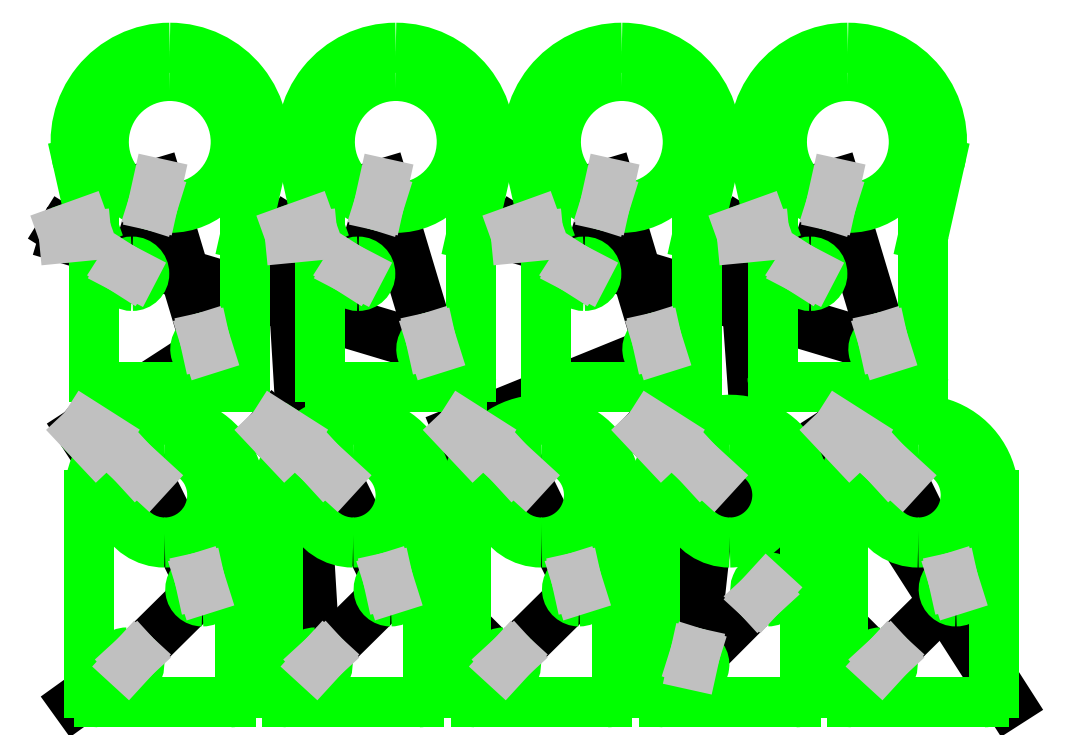
<metadata>
{"format":"dxf","ext":"dxf","renderer":"ezdxf+matplotlib","layout":"modelspace","background":"white","min_lineweight":24,"dpi":150}
</metadata>
<code>
0
SECTION
2
ENTITIES
0
LINE
8
0
10
0.5378
20
0.2433
30
0
11
0.8821
21
0.4909
31
0
0
LINE
8
0
10
0.8997
20
0.5166
30
0
11
1.383
21
0.9943
31
0
0
LINE
8
0
10
1.369
20
1.022
30
0
11
1.017
21
1.74
31
0
0
LINE
8
0
10
0.9406
20
1.804
30
0
11
0.608
21
2.082
31
0
0
LINE
8
0
10
0.5762
20
2.044
30
0
11
1.416
21
2.588
31
0
0
LINE
8
0
10
1.403
20
2.616
30
0
11
1.082
21
3.686
31
0
0
LINE
8
0
10
1.064
20
3.587
30
0
11
0.9144
21
3.09
31
0
0
LINE
8
0
10
0.8849
20
3.101
30
0
11
0.4496
21
3.373
31
0
0
LINE
8
0
10
0.4605
20
3.324
30
0
11
2.916
21
2.588
31
0
0
LINE
8
0
10
2.903
20
2.616
30
0
11
2.582
21
3.686
31
0
0
LINE
8
0
10
2.564
20
3.587
30
0
11
2.414
21
3.09
31
0
0
LINE
8
0
10
2.385
20
3.101
30
0
11
1.95
21
3.373
31
0
0
LINE
8
0
10
1.961
20
3.324
30
0
11
2.132
21
0.4909
31
0
0
LINE
8
0
10
2.15
20
0.5166
30
0
11
2.633
21
0.9943
31
0
0
LINE
8
0
10
2.619
20
1.022
30
0
11
2.267
21
1.74
31
0
0
LINE
8
0
10
2.191
20
1.804
30
0
11
1.858
21
2.082
31
0
0
LINE
8
0
10
1.826
20
2.044
30
0
11
3.382
21
0.4909
31
0
0
LINE
8
0
10
3.4
20
0.5166
30
0
11
3.883
21
0.9943
31
0
0
LINE
8
0
10
3.869
20
1.022
30
0
11
3.517
21
1.74
31
0
0
LINE
8
0
10
3.441
20
1.804
30
0
11
3.108
21
2.082
31
0
0
LINE
8
0
10
3.076
20
2.044
30
0
11
4.416
21
2.588
31
0
0
LINE
8
0
10
4.403
20
2.616
30
0
11
4.082
21
3.686
31
0
0
LINE
8
0
10
4.064
20
3.587
30
0
11
3.914
21
3.09
31
0
0
LINE
8
0
10
3.885
20
3.101
30
0
11
3.45
21
3.373
31
0
0
LINE
8
0
10
3.461
20
3.324
30
0
11
5.916
21
2.588
31
0
0
LINE
8
0
10
5.903
20
2.616
30
0
11
5.582
21
3.686
31
0
0
LINE
8
0
10
5.564
20
3.587
30
0
11
5.414
21
3.09
31
0
0
LINE
8
0
10
5.385
20
3.101
30
0
11
4.95
21
3.373
31
0
0
LINE
8
0
10
4.961
20
3.324
30
0
11
5.127
21
0.9958
31
0
0
LINE
8
0
10
5.109
20
0.9701
30
0
11
4.633
21
0.4925
31
0
0
LINE
8
0
10
4.635
20
0.5236
30
0
11
4.767
21
1.74
31
0
0
LINE
8
0
10
4.691
20
1.804
30
0
11
4.358
21
2.082
31
0
0
LINE
8
0
10
4.326
20
2.044
30
0
11
5.882
21
0.4909
31
0
0
LINE
8
0
10
5.9
20
0.5166
30
0
11
6.383
21
0.9943
31
0
0
LINE
8
0
10
6.369
20
1.022
30
0
11
6.017
21
1.74
31
0
0
LINE
8
0
10
5.941
20
1.804
30
0
11
5.608
21
2.082
31
0
0
LINE
8
0
10
5.576
20
2.044
30
0
11
6.73
21
0.2433
31
0
0
ARC
8
3
10
0.8795
20
0.4933
30
0
40
0.08071
50
45
51
90
0
ARC
8
3
10
0.8795
20
0.4933
30
0
40
0.08071
50
90
51
270
0
ARC
8
3
10
0.8795
20
0.4933
30
0
40
0.08071
50
270
51
45
0
ARC
8
3
10
1.38
20
0.9933
30
0
40
0.08071
50
105
51
270
0
ARC
8
3
10
1.38
20
0.9933
30
0
40
0.08071
50
270
51
90
0
ARC
8
3
10
1.38
20
0.9933
30
0
40
0.08071
50
90
51
105
0
ARC
8
3
10
1.13
20
1.618
30
0
40
0.315
50
135
51
270
0
ARC
8
3
10
1.13
20
1.618
30
0
40
0.315
50
270
51
90
0
ARC
8
3
10
1.13
20
1.618
30
0
40
0.315
50
90
51
135
0
LINE
8
3
10
0.7346
20
2.002
30
0
11
0.7781
21
1.974
31
0
0
ARC
8
3
10
1.13
20
1.618
30
0
40
0.5
50
360
51
134.7
0
LINE
8
3
10
1.63
20
1.618
30
0
11
1.63
21
0.3058
31
0
0
ARC
8
3
10
1.567
20
0.3058
30
0
40
0.0625
50
270
51
360
0
LINE
8
3
10
1.567
20
0.2433
30
0
11
0.692
21
0.2433
31
0
0
ARC
8
3
10
0.692
20
0.3058
30
0
40
0.0625
50
180
51
270
0
LINE
8
3
10
0.6295
20
0.3058
30
0
11
0.6295
21
1.618
31
0
0
ARC
8
3
10
1.13
20
1.618
30
0
40
0.5
50
146.1
51
180
0
LINE
8
3
10
0.7143
20
1.897
30
0
11
0.679
21
1.935
31
0
0
ARC
8
3
10
1.413
20
2.587
30
0
40
0.08071
50
105
51
270
0
ARC
8
3
10
1.413
20
2.587
30
0
40
0.08071
50
270
51
90
0
ARC
8
3
10
1.413
20
2.587
30
0
40
0.08071
50
90
51
105
0
ARC
8
3
10
1.163
20
3.962
30
0
40
0.4375
50
255
51
270
0
ARC
8
3
10
1.163
20
3.962
30
0
40
0.4375
50
270
51
90
0
ARC
8
3
10
1.163
20
3.962
30
0
40
0.4375
50
90
51
255
0
ARC
8
3
10
0.9127
20
3.087
30
0
40
0.08071
50
150
51
270
0
ARC
8
3
10
0.9127
20
3.087
30
0
40
0.08071
50
270
51
90
0
ARC
8
3
10
0.9127
20
3.087
30
0
40
0.08071
50
90
51
150
0
LINE
8
3
10
0.5907
20
3.424
30
0
11
0.6392
21
3.441
31
0
0
LINE
8
3
10
0.6392
20
3.441
30
0
11
0.5529
21
3.825
31
0
0
ARC
8
3
10
1.163
20
3.962
30
0
40
0.625
50
90
51
192.7
0
ARC
8
3
10
1.163
20
3.962
30
0
40
0.625
50
347.3
51
90
0
LINE
8
3
10
1.772
20
3.825
30
0
11
1.664
21
3.344
31
0
0
ARC
8
3
10
1.725
20
3.33
30
0
40
0.0625
50
167.3
51
180
0
LINE
8
3
10
1.663
20
3.33
30
0
11
1.663
21
2.4
31
0
0
ARC
8
3
10
1.6
20
2.4
30
0
40
0.0625
50
270
51
4.588e-13
0
LINE
8
3
10
1.6
20
2.337
30
0
11
0.7252
21
2.337
31
0
0
ARC
8
3
10
0.7252
20
2.4
30
0
40
0.0625
50
180
51
270
0
LINE
8
3
10
0.6627
20
2.4
30
0
11
0.6627
21
3.33
31
0
0
ARC
8
3
10
0.6002
20
3.33
30
0
40
0.0625
50
360
51
12.68
0
LINE
8
3
10
0.6611
20
3.344
30
0
11
0.6098
21
3.339
31
0
0
ARC
8
3
10
2.913
20
2.587
30
0
40
0.08071
50
105
51
270
0
ARC
8
3
10
2.913
20
2.587
30
0
40
0.08071
50
270
51
90
0
ARC
8
3
10
2.913
20
2.587
30
0
40
0.08071
50
90
51
105
0
ARC
8
3
10
2.663
20
3.962
30
0
40
0.4375
50
255
51
270
0
ARC
8
3
10
2.663
20
3.962
30
0
40
0.4375
50
270
51
90
0
ARC
8
3
10
2.663
20
3.962
30
0
40
0.4375
50
90
51
255
0
ARC
8
3
10
2.413
20
3.087
30
0
40
0.08071
50
150
51
270
0
ARC
8
3
10
2.413
20
3.087
30
0
40
0.08071
50
270
51
90
0
ARC
8
3
10
2.413
20
3.087
30
0
40
0.08071
50
90
51
150
0
LINE
8
3
10
2.091
20
3.424
30
0
11
2.139
21
3.441
31
0
0
LINE
8
3
10
2.139
20
3.441
30
0
11
2.053
21
3.825
31
0
0
ARC
8
3
10
2.663
20
3.962
30
0
40
0.625
50
90
51
192.7
0
ARC
8
3
10
2.663
20
3.962
30
0
40
0.625
50
347.3
51
90
0
LINE
8
3
10
3.272
20
3.825
30
0
11
3.164
21
3.344
31
0
0
ARC
8
3
10
3.225
20
3.33
30
0
40
0.0625
50
167.3
51
180
0
LINE
8
3
10
3.163
20
3.33
30
0
11
3.163
21
2.4
31
0
0
ARC
8
3
10
3.1
20
2.4
30
0
40
0.0625
50
270
51
5.606e-13
0
LINE
8
3
10
3.1
20
2.337
30
0
11
2.225
21
2.337
31
0
0
ARC
8
3
10
2.225
20
2.4
30
0
40
0.0625
50
180
51
270
0
LINE
8
3
10
2.163
20
2.4
30
0
11
2.163
21
3.33
31
0
0
ARC
8
3
10
2.1
20
3.33
30
0
40
0.0625
50
360
51
12.68
0
LINE
8
3
10
2.161
20
3.344
30
0
11
2.11
21
3.339
31
0
0
ARC
8
3
10
2.13
20
0.4933
30
0
40
0.08071
50
45
51
90
0
ARC
8
3
10
2.13
20
0.4933
30
0
40
0.08071
50
90
51
270
0
ARC
8
3
10
2.13
20
0.4933
30
0
40
0.08071
50
270
51
45
0
ARC
8
3
10
2.63
20
0.9933
30
0
40
0.08071
50
105
51
270
0
ARC
8
3
10
2.63
20
0.9933
30
0
40
0.08071
50
270
51
90
0
ARC
8
3
10
2.63
20
0.9933
30
0
40
0.08071
50
90
51
105
0
ARC
8
3
10
2.38
20
1.618
30
0
40
0.315
50
135
51
270
0
ARC
8
3
10
2.38
20
1.618
30
0
40
0.315
50
270
51
90
0
ARC
8
3
10
2.38
20
1.618
30
0
40
0.315
50
90
51
135
0
LINE
8
3
10
1.985
20
2.002
30
0
11
2.028
21
1.974
31
0
0
ARC
8
3
10
2.38
20
1.618
30
0
40
0.5
50
360
51
134.7
0
LINE
8
3
10
2.88
20
1.618
30
0
11
2.88
21
0.3058
31
0
0
ARC
8
3
10
2.817
20
0.3058
30
0
40
0.0625
50
270
51
360
0
LINE
8
3
10
2.817
20
0.2433
30
0
11
1.942
21
0.2433
31
0
0
ARC
8
3
10
1.942
20
0.3058
30
0
40
0.0625
50
180
51
270
0
LINE
8
3
10
1.88
20
0.3058
30
0
11
1.88
21
1.618
31
0
0
ARC
8
3
10
2.38
20
1.618
30
0
40
0.5
50
146.1
51
180
0
LINE
8
3
10
1.964
20
1.897
30
0
11
1.929
21
1.935
31
0
0
ARC
8
3
10
3.38
20
0.4933
30
0
40
0.08071
50
45
51
90
0
ARC
8
3
10
3.38
20
0.4933
30
0
40
0.08071
50
90
51
270
0
ARC
8
3
10
3.38
20
0.4933
30
0
40
0.08071
50
270
51
45
0
ARC
8
3
10
3.88
20
0.9933
30
0
40
0.08071
50
105
51
270
0
ARC
8
3
10
3.88
20
0.9933
30
0
40
0.08071
50
270
51
90
0
ARC
8
3
10
3.88
20
0.9933
30
0
40
0.08071
50
90
51
105
0
ARC
8
3
10
3.63
20
1.618
30
0
40
0.315
50
135
51
270
0
ARC
8
3
10
3.63
20
1.618
30
0
40
0.315
50
270
51
90
0
ARC
8
3
10
3.63
20
1.618
30
0
40
0.315
50
90
51
135
0
LINE
8
3
10
3.235
20
2.002
30
0
11
3.278
21
1.974
31
0
0
ARC
8
3
10
3.63
20
1.618
30
0
40
0.5
50
360
51
134.7
0
LINE
8
3
10
4.13
20
1.618
30
0
11
4.13
21
0.3058
31
0
0
ARC
8
3
10
4.067
20
0.3058
30
0
40
0.0625
50
270
51
360
0
LINE
8
3
10
4.067
20
0.2433
30
0
11
3.192
21
0.2433
31
0
0
ARC
8
3
10
3.192
20
0.3058
30
0
40
0.0625
50
180
51
270
0
LINE
8
3
10
3.13
20
0.3058
30
0
11
3.13
21
1.618
31
0
0
ARC
8
3
10
3.63
20
1.618
30
0
40
0.5
50
146.1
51
180
0
LINE
8
3
10
3.214
20
1.897
30
0
11
3.179
21
1.935
31
0
0
ARC
8
3
10
4.413
20
2.587
30
0
40
0.08071
50
105
51
270
0
ARC
8
3
10
4.413
20
2.587
30
0
40
0.08071
50
270
51
90
0
ARC
8
3
10
4.413
20
2.587
30
0
40
0.08071
50
90
51
105
0
ARC
8
3
10
4.163
20
3.962
30
0
40
0.4375
50
255
51
270
0
ARC
8
3
10
4.163
20
3.962
30
0
40
0.4375
50
270
51
90
0
ARC
8
3
10
4.163
20
3.962
30
0
40
0.4375
50
90
51
255
0
ARC
8
3
10
3.913
20
3.087
30
0
40
0.08071
50
150
51
270
0
ARC
8
3
10
3.913
20
3.087
30
0
40
0.08071
50
270
51
90
0
ARC
8
3
10
3.913
20
3.087
30
0
40
0.08071
50
90
51
150
0
LINE
8
3
10
3.591
20
3.424
30
0
11
3.639
21
3.441
31
0
0
LINE
8
3
10
3.639
20
3.441
30
0
11
3.553
21
3.825
31
0
0
ARC
8
3
10
4.163
20
3.962
30
0
40
0.625
50
90
51
192.7
0
ARC
8
3
10
4.163
20
3.962
30
0
40
0.625
50
347.3
51
90
0
LINE
8
3
10
4.772
20
3.825
30
0
11
4.664
21
3.344
31
0
0
ARC
8
3
10
4.725
20
3.33
30
0
40
0.0625
50
167.3
51
180
0
LINE
8
3
10
4.663
20
3.33
30
0
11
4.663
21
2.4
31
0
0
ARC
8
3
10
4.6
20
2.4
30
0
40
0.0625
50
270
51
5.606e-13
0
LINE
8
3
10
4.6
20
2.337
30
0
11
3.725
21
2.337
31
0
0
ARC
8
3
10
3.725
20
2.4
30
0
40
0.0625
50
180
51
270
0
LINE
8
3
10
3.663
20
2.4
30
0
11
3.663
21
3.33
31
0
0
ARC
8
3
10
3.6
20
3.33
30
0
40
0.0625
50
360
51
12.68
0
LINE
8
3
10
3.661
20
3.344
30
0
11
3.61
21
3.339
31
0
0
ARC
8
3
10
5.913
20
2.587
30
0
40
0.08071
50
105
51
270
0
ARC
8
3
10
5.913
20
2.587
30
0
40
0.08071
50
270
51
90
0
ARC
8
3
10
5.913
20
2.587
30
0
40
0.08071
50
90
51
105
0
ARC
8
3
10
5.663
20
3.962
30
0
40
0.4375
50
255
51
270
0
ARC
8
3
10
5.663
20
3.962
30
0
40
0.4375
50
270
51
90
0
ARC
8
3
10
5.663
20
3.962
30
0
40
0.4375
50
90
51
255
0
ARC
8
3
10
5.413
20
3.087
30
0
40
0.08071
50
150
51
270
0
ARC
8
3
10
5.413
20
3.087
30
0
40
0.08071
50
270
51
90
0
ARC
8
3
10
5.413
20
3.087
30
0
40
0.08071
50
90
51
150
0
LINE
8
3
10
5.091
20
3.424
30
0
11
5.139
21
3.441
31
0
0
LINE
8
3
10
5.139
20
3.441
30
0
11
5.053
21
3.825
31
0
0
ARC
8
3
10
5.663
20
3.962
30
0
40
0.625
50
90
51
192.7
0
ARC
8
3
10
5.663
20
3.962
30
0
40
0.625
50
347.3
51
90
0
LINE
8
3
10
6.272
20
3.825
30
0
11
6.164
21
3.344
31
0
0
ARC
8
3
10
6.225
20
3.33
30
0
40
0.0625
50
167.3
51
180
0
LINE
8
3
10
6.163
20
3.33
30
0
11
6.163
21
2.4
31
0
0
ARC
8
3
10
6.1
20
2.4
30
0
40
0.0625
50
270
51
5.606e-13
0
LINE
8
3
10
6.1
20
2.337
30
0
11
5.225
21
2.337
31
0
0
ARC
8
3
10
5.225
20
2.4
30
0
40
0.0625
50
180
51
270
0
LINE
8
3
10
5.163
20
2.4
30
0
11
5.163
21
3.33
31
0
0
ARC
8
3
10
5.1
20
3.33
30
0
40
0.0625
50
360
51
12.68
0
LINE
8
3
10
5.161
20
3.344
30
0
11
5.11
21
3.339
31
0
0
ARC
8
3
10
5.13
20
0.9933
30
0
40
0.08071
50
225
51
270
0
ARC
8
3
10
5.13
20
0.9933
30
0
40
0.08071
50
270
51
90
0
ARC
8
3
10
5.13
20
0.9933
30
0
40
0.08071
50
90
51
225
0
ARC
8
3
10
4.63
20
0.4933
30
0
40
0.08071
50
75
51
90
0
ARC
8
3
10
4.63
20
0.4933
30
0
40
0.08071
50
90
51
270
0
ARC
8
3
10
4.63
20
0.4933
30
0
40
0.08071
50
270
51
75
0
ARC
8
3
10
4.88
20
1.618
30
0
40
0.315
50
135
51
270
0
ARC
8
3
10
4.88
20
1.618
30
0
40
0.315
50
270
51
90
0
ARC
8
3
10
4.88
20
1.618
30
0
40
0.315
50
90
51
135
0
LINE
8
3
10
4.485
20
2.002
30
0
11
4.528
21
1.974
31
0
0
ARC
8
3
10
4.88
20
1.618
30
0
40
0.5
50
360
51
134.7
0
LINE
8
3
10
5.38
20
1.618
30
0
11
5.38
21
0.3058
31
0
0
ARC
8
3
10
5.317
20
0.3058
30
0
40
0.0625
50
270
51
360
0
LINE
8
3
10
5.317
20
0.2433
30
0
11
4.442
21
0.2433
31
0
0
ARC
8
3
10
4.442
20
0.3058
30
0
40
0.0625
50
180
51
270
0
LINE
8
3
10
4.38
20
0.3058
30
0
11
4.38
21
1.618
31
0
0
ARC
8
3
10
4.88
20
1.618
30
0
40
0.5
50
146.1
51
180
0
LINE
8
3
10
4.464
20
1.897
30
0
11
4.429
21
1.935
31
0
0
ARC
8
3
10
5.88
20
0.4933
30
0
40
0.08071
50
45
51
90
0
ARC
8
3
10
5.88
20
0.4933
30
0
40
0.08071
50
90
51
270
0
ARC
8
3
10
5.88
20
0.4933
30
0
40
0.08071
50
270
51
45
0
ARC
8
3
10
6.38
20
0.9933
30
0
40
0.08071
50
105
51
270
0
ARC
8
3
10
6.38
20
0.9933
30
0
40
0.08071
50
270
51
90
0
ARC
8
3
10
6.38
20
0.9933
30
0
40
0.08071
50
90
51
105
0
ARC
8
3
10
6.13
20
1.618
30
0
40
0.315
50
135
51
270
0
ARC
8
3
10
6.13
20
1.618
30
0
40
0.315
50
270
51
90
0
ARC
8
3
10
6.13
20
1.618
30
0
40
0.315
50
90
51
135
0
LINE
8
3
10
5.735
20
2.002
30
0
11
5.778
21
1.974
31
0
0
ARC
8
3
10
6.13
20
1.618
30
0
40
0.5
50
360
51
134.7
0
LINE
8
3
10
6.63
20
1.618
30
0
11
6.63
21
0.3058
31
0
0
ARC
8
3
10
6.567
20
0.3058
30
0
40
0.0625
50
270
51
360
0
LINE
8
3
10
6.567
20
0.2433
30
0
11
5.692
21
0.2433
31
0
0
ARC
8
3
10
5.692
20
0.3058
30
0
40
0.0625
50
180
51
270
0
LINE
8
3
10
5.63
20
0.3058
30
0
11
5.63
21
1.618
31
0
0
ARC
8
3
10
6.13
20
1.618
30
0
40
0.5
50
146.1
51
180
0
LINE
8
3
10
5.714
20
1.897
30
0
11
5.679
21
1.935
31
0
0
LINE
8
9
10
0.8821
20
0.4909
30
0
11
0.9366
21
0.5504
31
0
0
LINE
8
9
10
0.9366
20
0.5504
30
0
11
0.8997
21
0.5166
31
0
0
LINE
8
9
10
1.383
20
0.9943
30
0
11
1.359
21
1.071
31
0
0
LINE
8
9
10
1.359
20
1.071
30
0
11
1.369
21
1.022
31
0
0
LINE
8
9
10
1.017
20
1.74
30
0
11
0.9068
21
1.841
31
0
0
LINE
8
9
10
0.9068
20
1.841
30
0
11
0.9406
21
1.804
31
0
0
LINE
8
9
10
0.608
20
2.082
30
0
11
0.7346
21
2.002
31
0
0
LINE
8
9
10
0.679
20
1.935
30
0
11
0.5762
21
2.044
31
0
0
LINE
8
9
10
1.416
20
2.588
30
0
11
1.392
21
2.665
31
0
0
LINE
8
9
10
1.392
20
2.665
30
0
11
1.403
21
2.616
31
0
0
LINE
8
9
10
1.082
20
3.686
30
0
11
1.049
21
3.539
31
0
0
LINE
8
9
10
1.049
20
3.539
30
0
11
1.064
21
3.587
31
0
0
LINE
8
9
10
0.9144
20
3.09
30
0
11
0.8428
21
3.127
31
0
0
LINE
8
9
10
0.8428
20
3.127
30
0
11
0.8849
21
3.101
31
0
0
LINE
8
9
10
0.4496
20
3.373
30
0
11
0.5907
21
3.424
31
0
0
LINE
8
9
10
0.6098
20
3.339
30
0
11
0.4605
21
3.324
31
0
0
LINE
8
9
10
2.916
20
2.588
30
0
11
2.892
21
2.665
31
0
0
LINE
8
9
10
2.892
20
2.665
30
0
11
2.903
21
2.616
31
0
0
LINE
8
9
10
2.582
20
3.686
30
0
11
2.549
21
3.539
31
0
0
LINE
8
9
10
2.549
20
3.539
30
0
11
2.564
21
3.587
31
0
0
LINE
8
9
10
2.414
20
3.09
30
0
11
2.343
21
3.127
31
0
0
LINE
8
9
10
2.343
20
3.127
30
0
11
2.385
21
3.101
31
0
0
LINE
8
9
10
1.95
20
3.373
30
0
11
2.091
21
3.424
31
0
0
LINE
8
9
10
2.11
20
3.339
30
0
11
1.961
21
3.324
31
0
0
LINE
8
9
10
2.132
20
0.4909
30
0
11
2.187
21
0.5504
31
0
0
LINE
8
9
10
2.187
20
0.5504
30
0
11
2.15
21
0.5166
31
0
0
LINE
8
9
10
2.633
20
0.9943
30
0
11
2.609
21
1.071
31
0
0
LINE
8
9
10
2.609
20
1.071
30
0
11
2.619
21
1.022
31
0
0
LINE
8
9
10
2.267
20
1.74
30
0
11
2.157
21
1.841
31
0
0
LINE
8
9
10
2.157
20
1.841
30
0
11
2.191
21
1.804
31
0
0
LINE
8
9
10
1.858
20
2.082
30
0
11
1.985
21
2.002
31
0
0
LINE
8
9
10
1.929
20
1.935
30
0
11
1.826
21
2.044
31
0
0
LINE
8
9
10
3.382
20
0.4909
30
0
11
3.437
21
0.5504
31
0
0
LINE
8
9
10
3.437
20
0.5504
30
0
11
3.4
21
0.5166
31
0
0
LINE
8
9
10
3.883
20
0.9943
30
0
11
3.859
21
1.071
31
0
0
LINE
8
9
10
3.859
20
1.071
30
0
11
3.869
21
1.022
31
0
0
LINE
8
9
10
3.517
20
1.74
30
0
11
3.407
21
1.841
31
0
0
LINE
8
9
10
3.407
20
1.841
30
0
11
3.441
21
1.804
31
0
0
LINE
8
9
10
3.108
20
2.082
30
0
11
3.235
21
2.002
31
0
0
LINE
8
9
10
3.179
20
1.935
30
0
11
3.076
21
2.044
31
0
0
LINE
8
9
10
4.416
20
2.588
30
0
11
4.392
21
2.665
31
0
0
LINE
8
9
10
4.392
20
2.665
30
0
11
4.403
21
2.616
31
0
0
LINE
8
9
10
4.082
20
3.686
30
0
11
4.049
21
3.539
31
0
0
LINE
8
9
10
4.049
20
3.539
30
0
11
4.064
21
3.587
31
0
0
LINE
8
9
10
3.914
20
3.09
30
0
11
3.843
21
3.127
31
0
0
LINE
8
9
10
3.843
20
3.127
30
0
11
3.885
21
3.101
31
0
0
LINE
8
9
10
3.45
20
3.373
30
0
11
3.591
21
3.424
31
0
0
LINE
8
9
10
3.61
20
3.339
30
0
11
3.461
21
3.324
31
0
0
LINE
8
9
10
5.916
20
2.588
30
0
11
5.892
21
2.665
31
0
0
LINE
8
9
10
5.892
20
2.665
30
0
11
5.903
21
2.616
31
0
0
LINE
8
9
10
5.582
20
3.686
30
0
11
5.549
21
3.539
31
0
0
LINE
8
9
10
5.549
20
3.539
30
0
11
5.564
21
3.587
31
0
0
LINE
8
9
10
5.414
20
3.09
30
0
11
5.343
21
3.127
31
0
0
LINE
8
9
10
5.343
20
3.127
30
0
11
5.385
21
3.101
31
0
0
LINE
8
9
10
4.95
20
3.373
30
0
11
5.091
21
3.424
31
0
0
LINE
8
9
10
5.11
20
3.339
30
0
11
4.961
21
3.324
31
0
0
LINE
8
9
10
5.127
20
0.9958
30
0
11
5.072
21
0.9363
31
0
0
LINE
8
9
10
5.072
20
0.9363
30
0
11
5.109
21
0.9701
31
0
0
LINE
8
9
10
4.633
20
0.4925
30
0
11
4.65
21
0.5713
31
0
0
LINE
8
9
10
4.65
20
0.5713
30
0
11
4.635
21
0.5236
31
0
0
LINE
8
9
10
4.767
20
1.74
30
0
11
4.657
21
1.841
31
0
0
LINE
8
9
10
4.657
20
1.841
30
0
11
4.691
21
1.804
31
0
0
LINE
8
9
10
4.358
20
2.082
30
0
11
4.485
21
2.002
31
0
0
LINE
8
9
10
4.429
20
1.935
30
0
11
4.326
21
2.044
31
0
0
LINE
8
9
10
5.882
20
0.4909
30
0
11
5.937
21
0.5504
31
0
0
LINE
8
9
10
5.937
20
0.5504
30
0
11
5.9
21
0.5166
31
0
0
LINE
8
9
10
6.383
20
0.9943
30
0
11
6.359
21
1.071
31
0
0
LINE
8
9
10
6.359
20
1.071
30
0
11
6.369
21
1.022
31
0
0
LINE
8
9
10
6.017
20
1.74
30
0
11
5.907
21
1.841
31
0
0
LINE
8
9
10
5.907
20
1.841
30
0
11
5.941
21
1.804
31
0
0
LINE
8
9
10
5.608
20
2.082
30
0
11
5.735
21
2.002
31
0
0
LINE
8
9
10
5.679
20
1.935
30
0
11
5.576
21
2.044
31
0
0
ENDSEC
0
EOF

</code>
